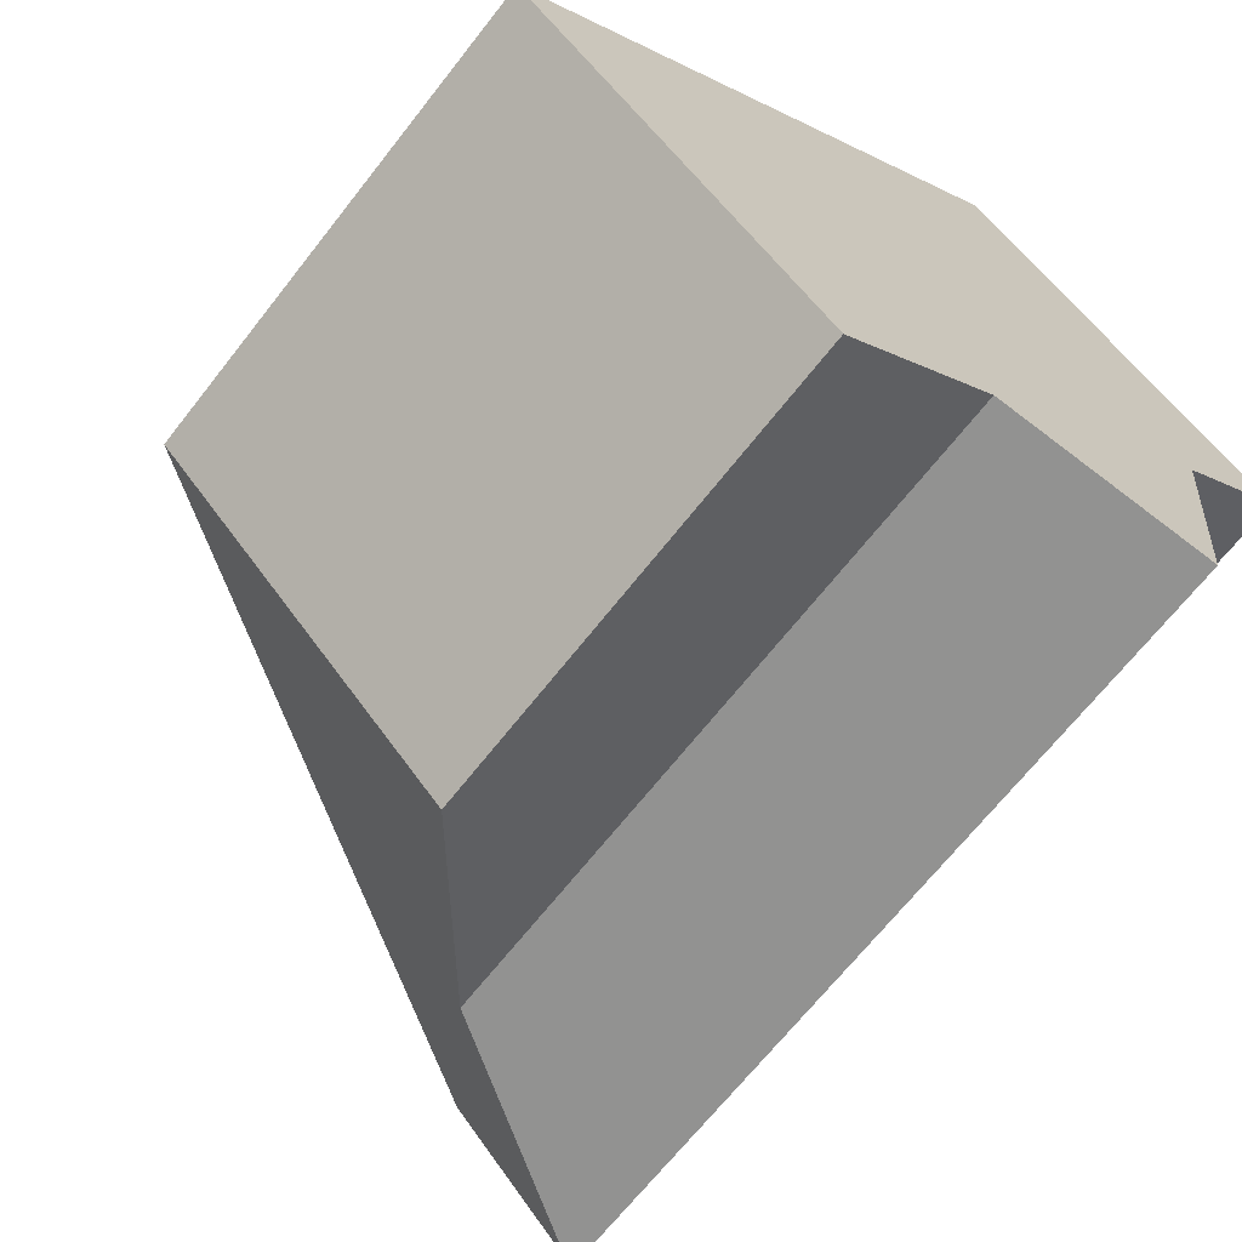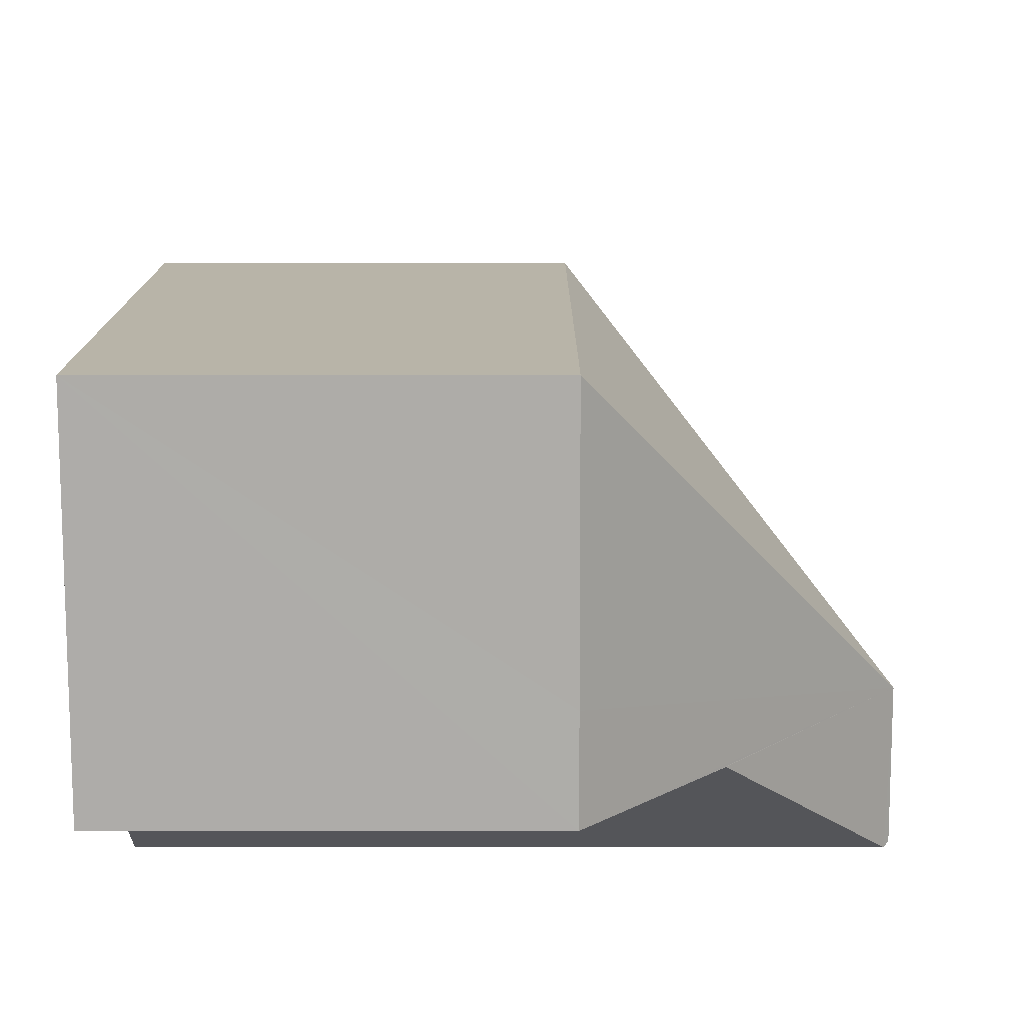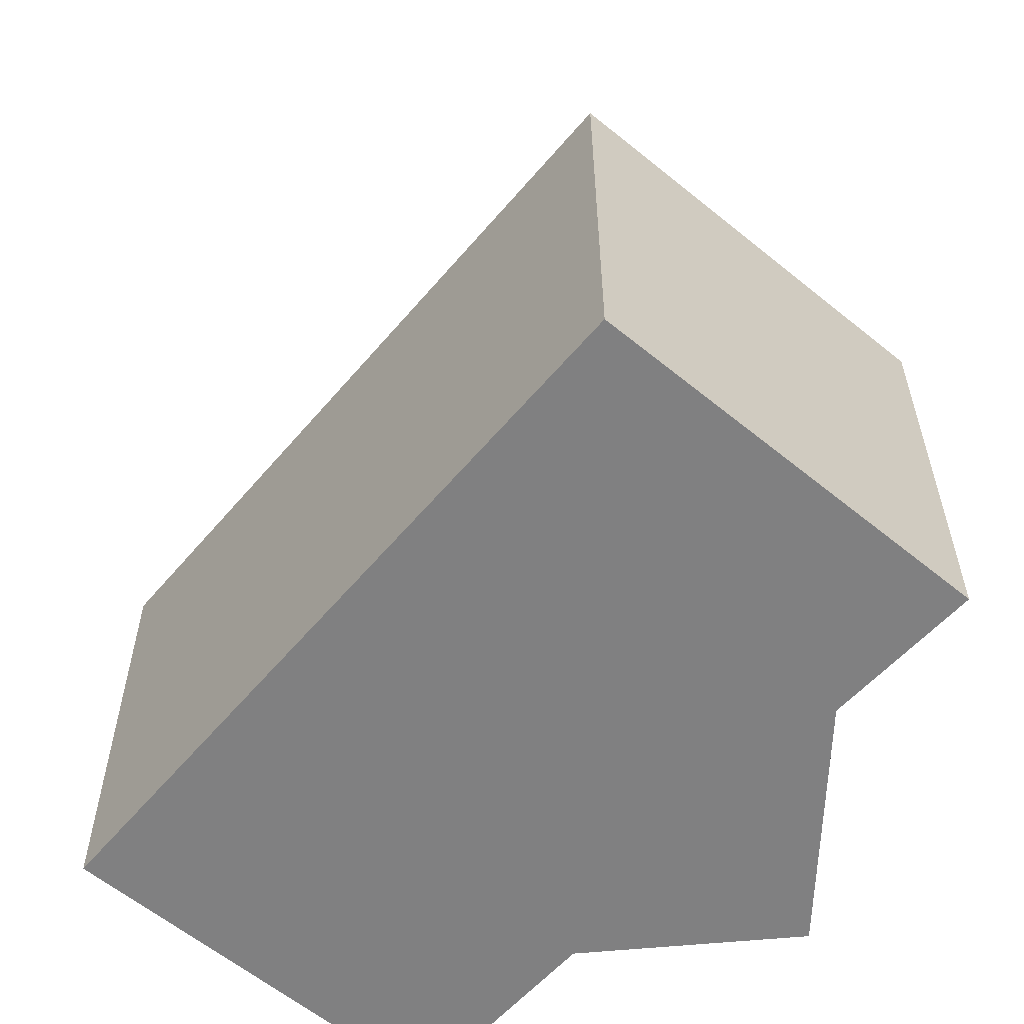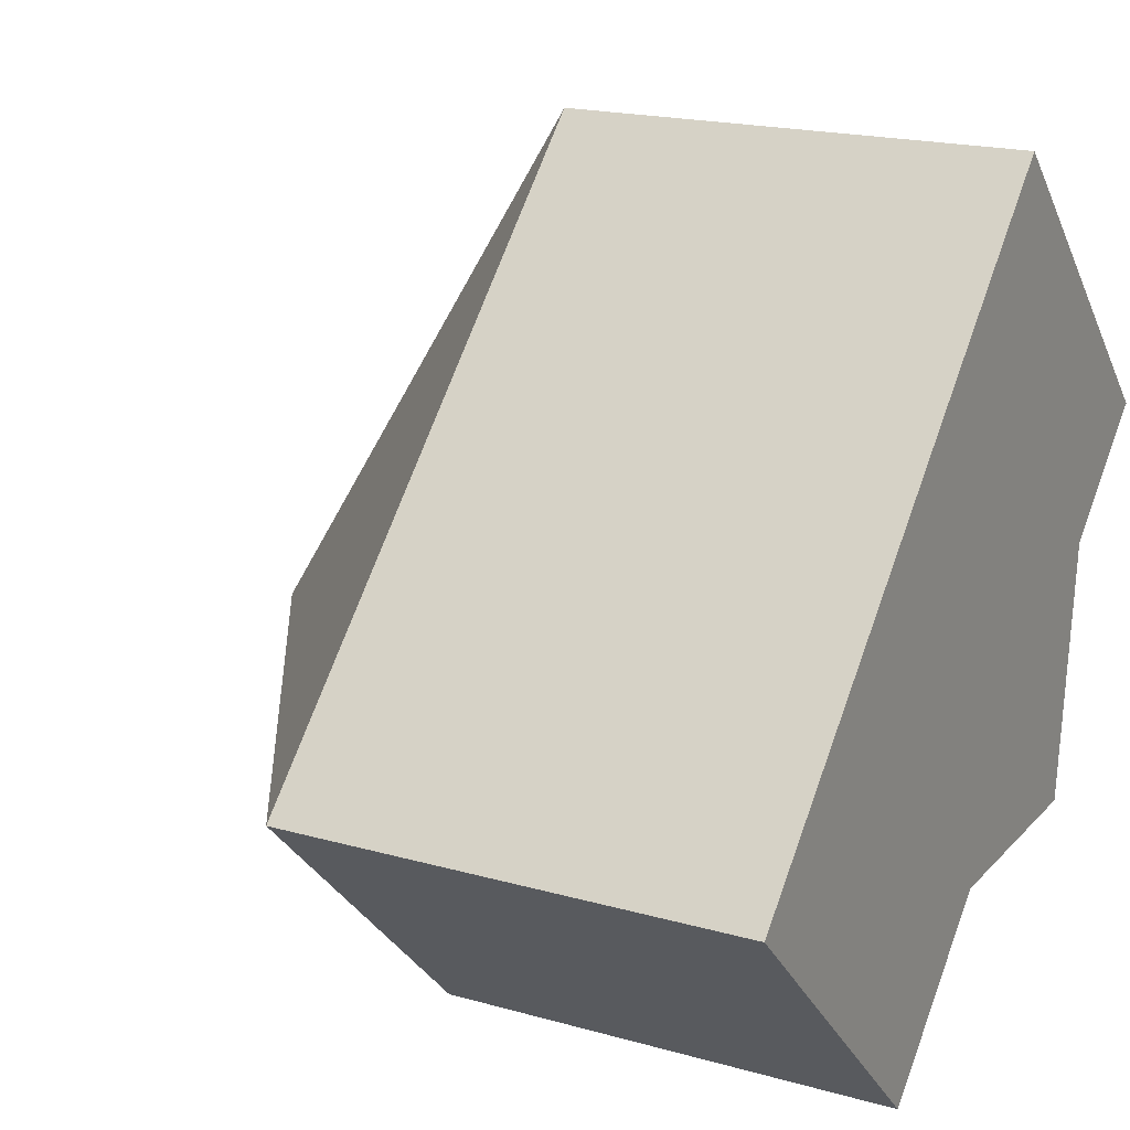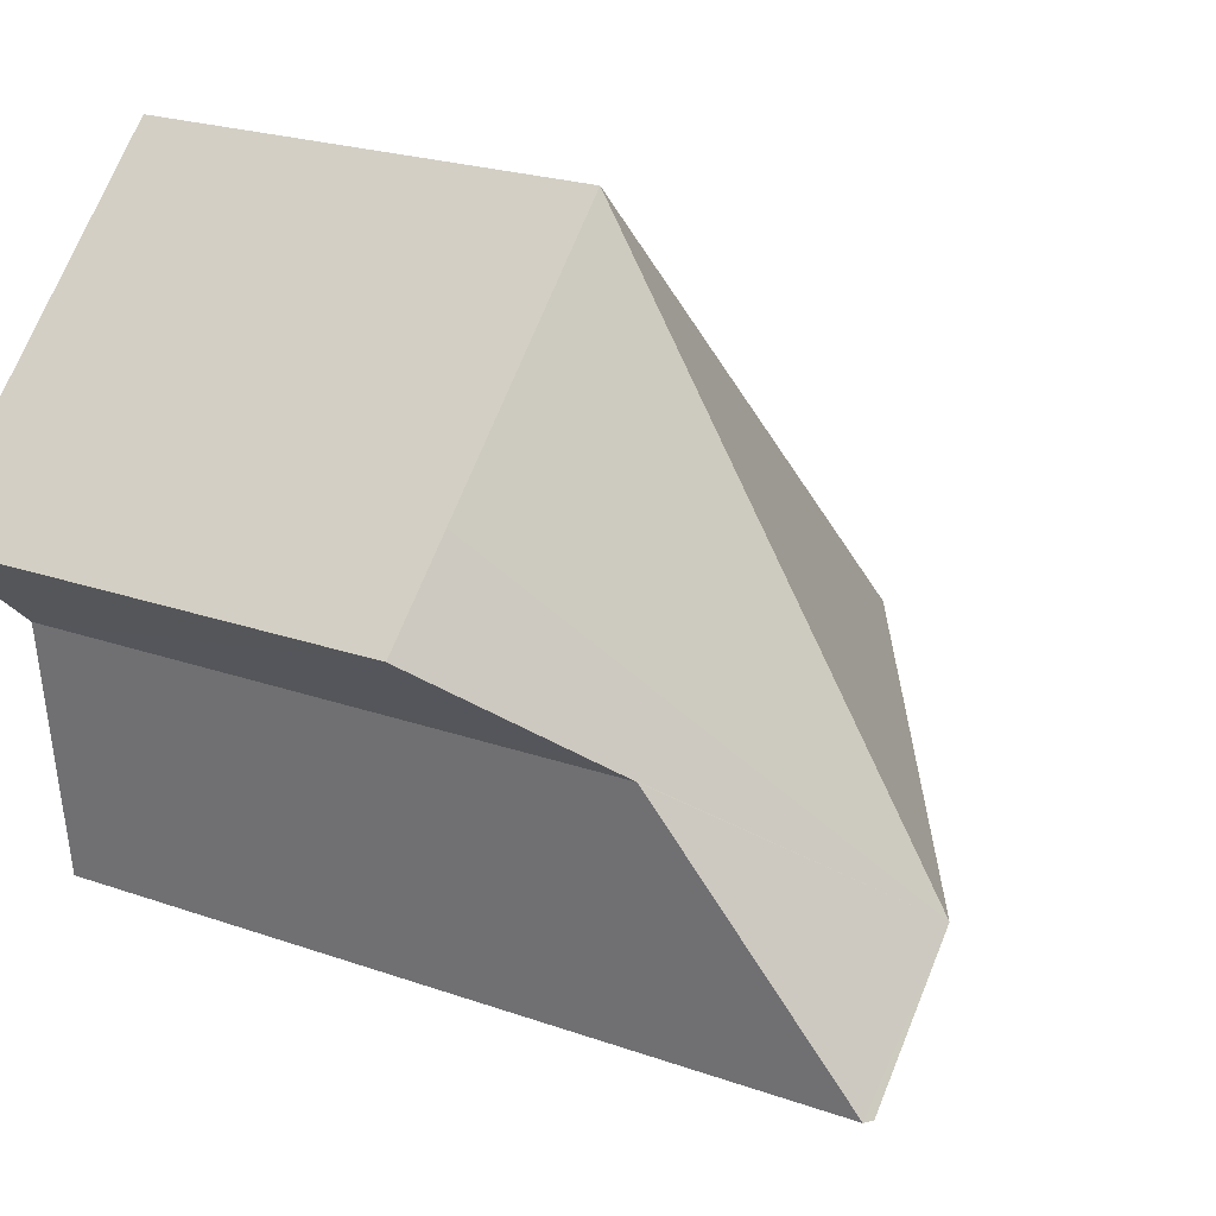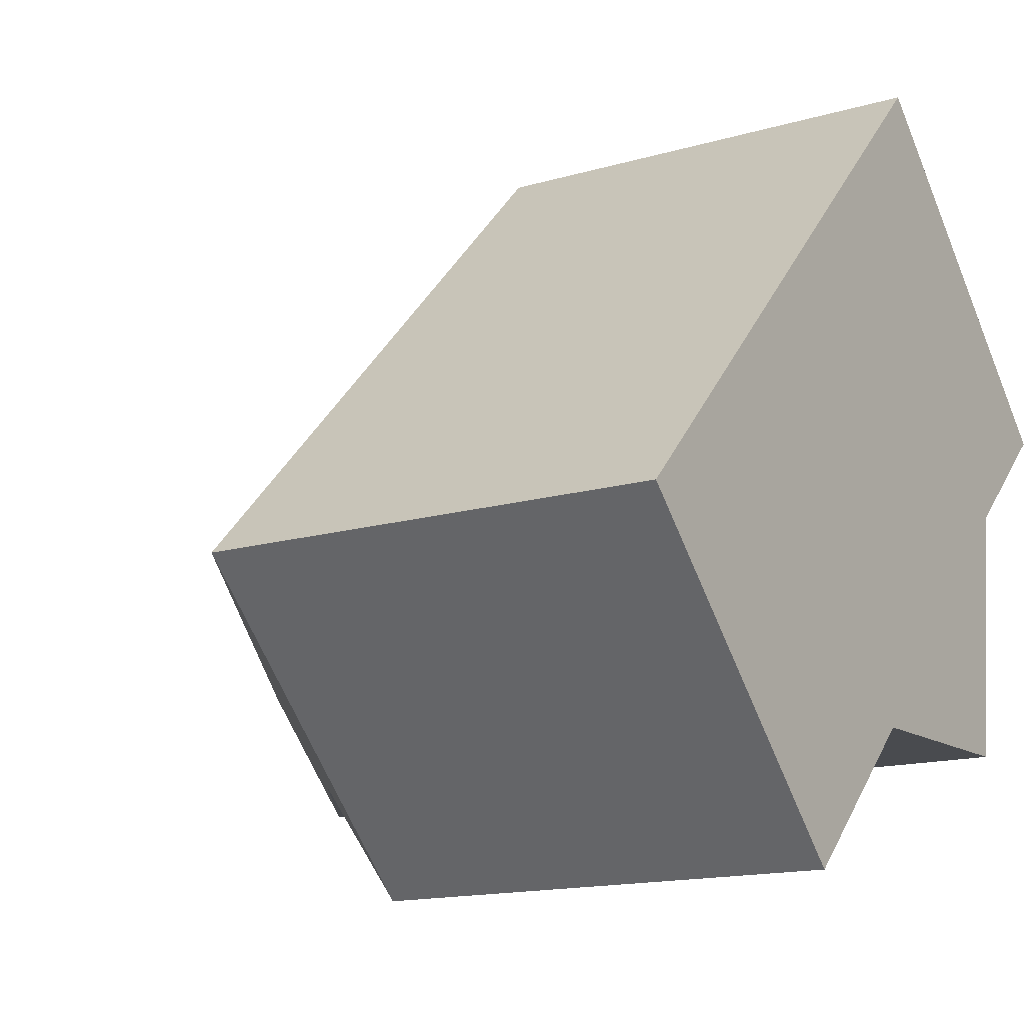
<metadata>
{"format":"obj","ext":"obj","renderer":"f3d","projection":"perspective","resolution":1024,"background":"white","views":[{"elev":-66.8,"azim":-37.9,"up":"+Z"},{"elev":58.5,"azim":90.0,"up":"+Z"},{"elev":-60.0,"azim":4.5,"up":"+Y"},{"elev":18.5,"azim":-61.2,"up":"+Z"},{"elev":22.1,"azim":121.9,"up":"+Z"},{"elev":-14.8,"azim":-57.5,"up":"+Z"}]}
</metadata>
<code>
v  3.976 5.859 -0.108
v  0 3.377 2.068e-16
v  3.797 3.371 3.865
v  5.405 3.377 2.285
v  6.004 3.377 1.697
v  5.254 4.312 1.003
v  5.141 4.453 0.899
v  4.92 5.819 -0.975
v  4.859 5.859 -0.976
v  3.282 4.829 -1.002
v  2.135 3.377 -2.097
v  4.92 5.97e-17 -0.975
v  3.282 6.135e-17 -1.002
v  4.859 5.976e-17 -0.976
v  2.135 1.284e-16 -2.097
v  5.141 -5.505e-17 0.899
v  6.004 -1.039e-16 1.697
v  5.254 -6.142e-17 1.003
v  0 0 0
v  3.797 -2.367e-16 3.865
v  5.405 -1.399e-16 2.285
g defaultobject
f 1 2 3
f 4 1 3
f 1 4 5
f 1 5 6
f 1 6 7
f 1 7 8
f 1 8 9
f 10 1 9
f 1 10 2
f 2 10 11
f 8 10 9
f 10 8 12
f 10 12 13
f 13 12 14
f 13 11 10
f 11 13 15
f 6 16 7
f 16 6 5
f 16 5 17
f 16 17 18
f 15 2 11
f 2 15 19
f 19 3 2
f 3 19 20
f 20 4 3
f 4 20 5
f 5 20 17
f 17 20 21
f 7 12 8
f 12 7 16
f 19 21 20
f 21 19 17
f 17 19 18
f 18 19 16
f 16 19 12
f 12 19 14
f 14 19 13
f 13 19 15

</code>
